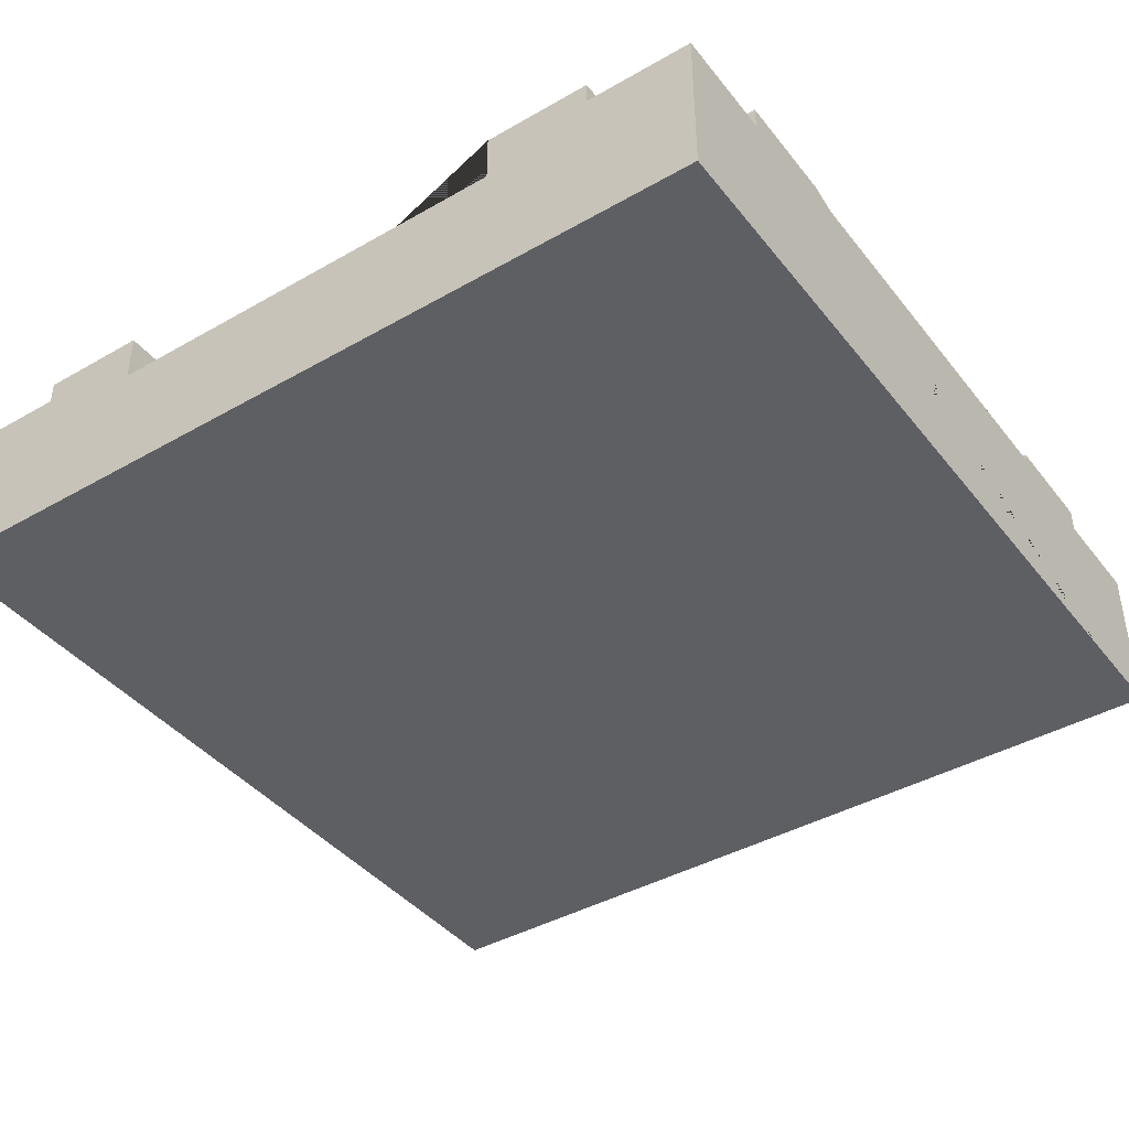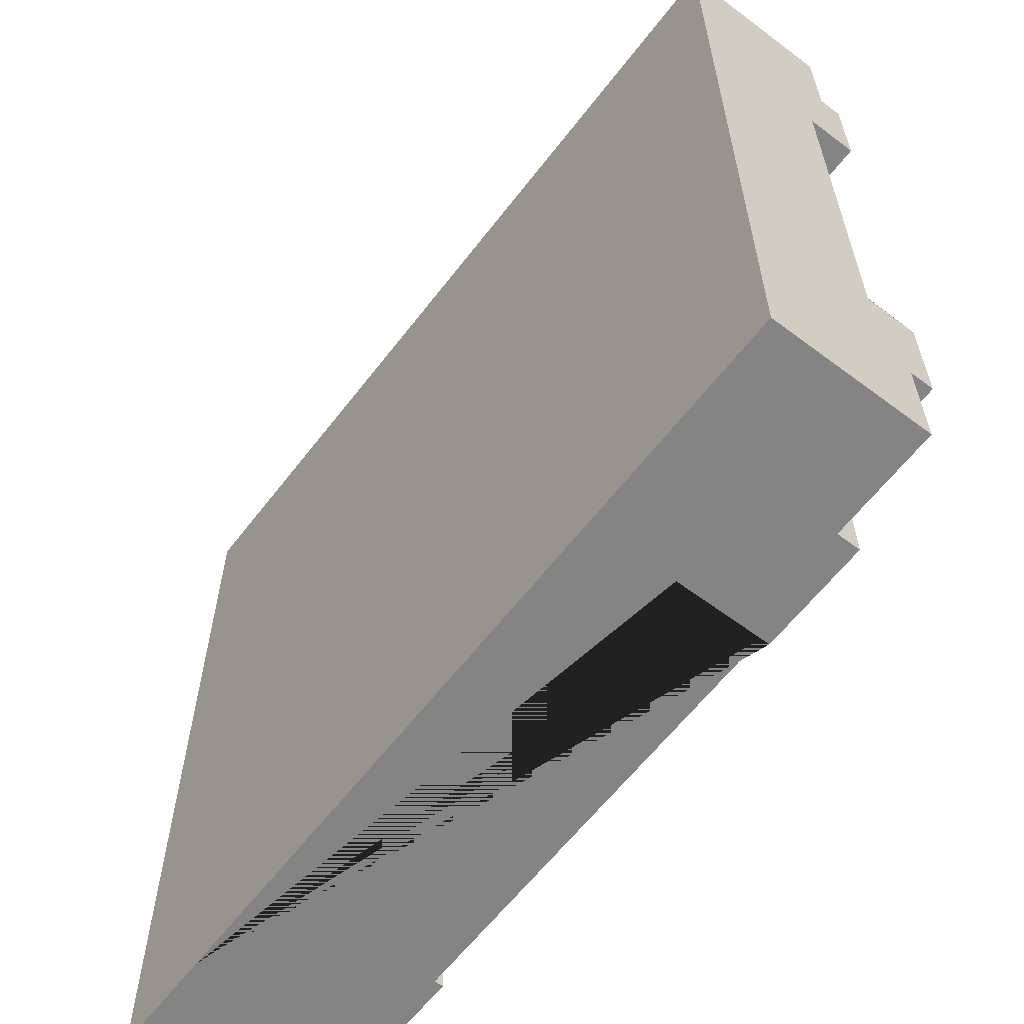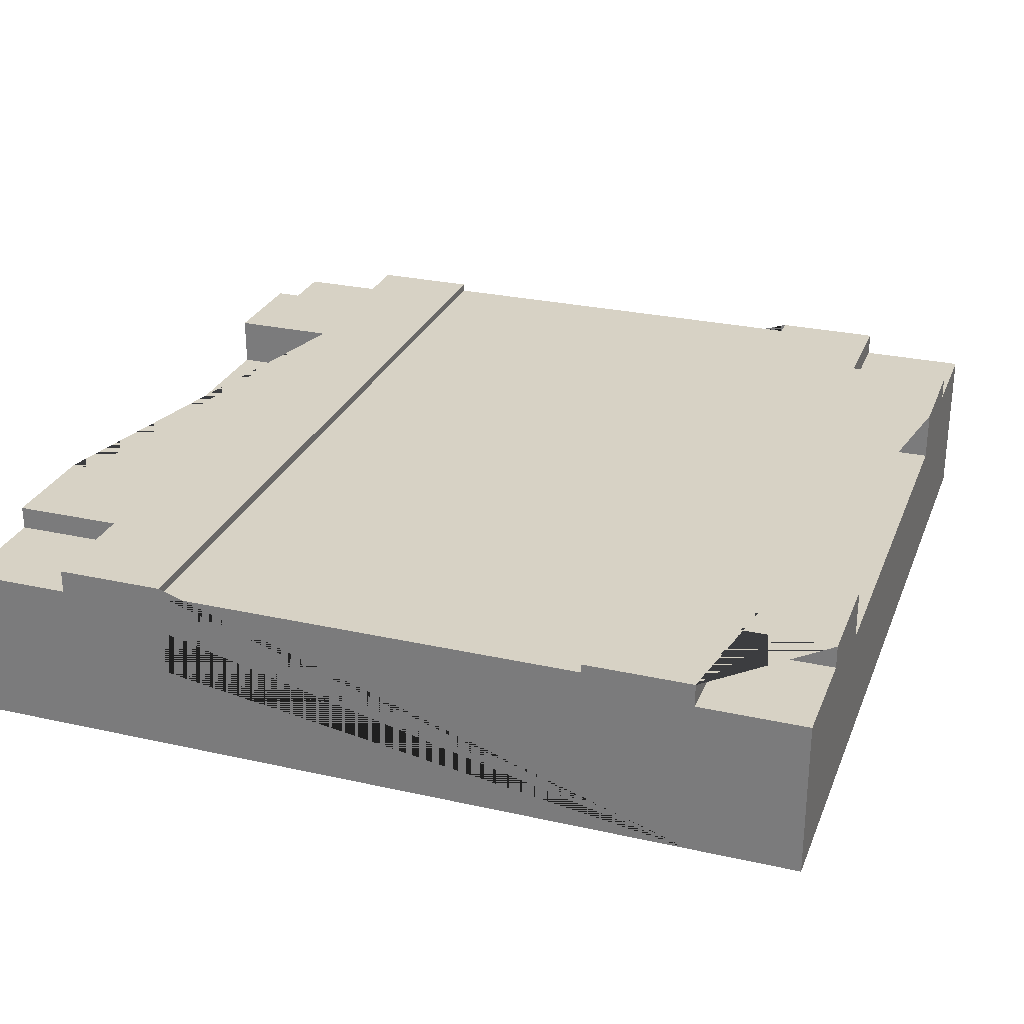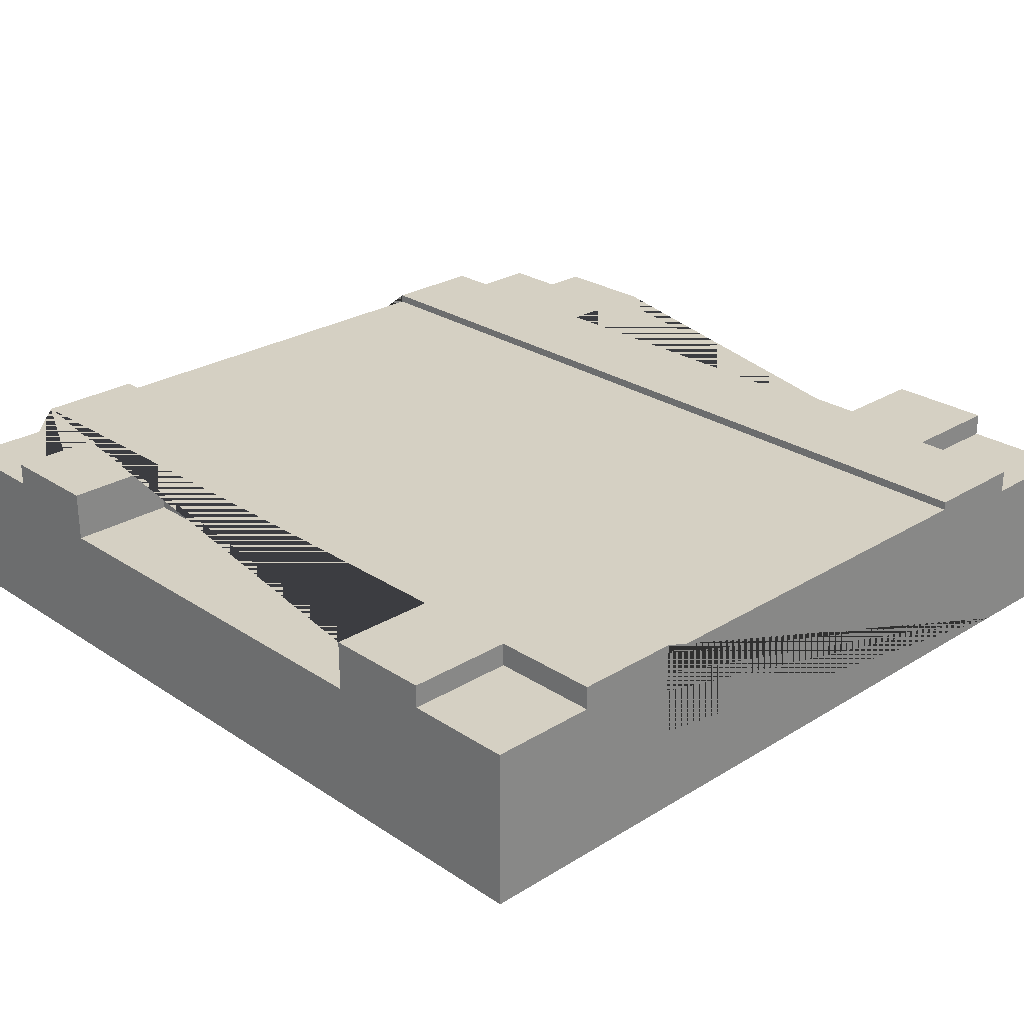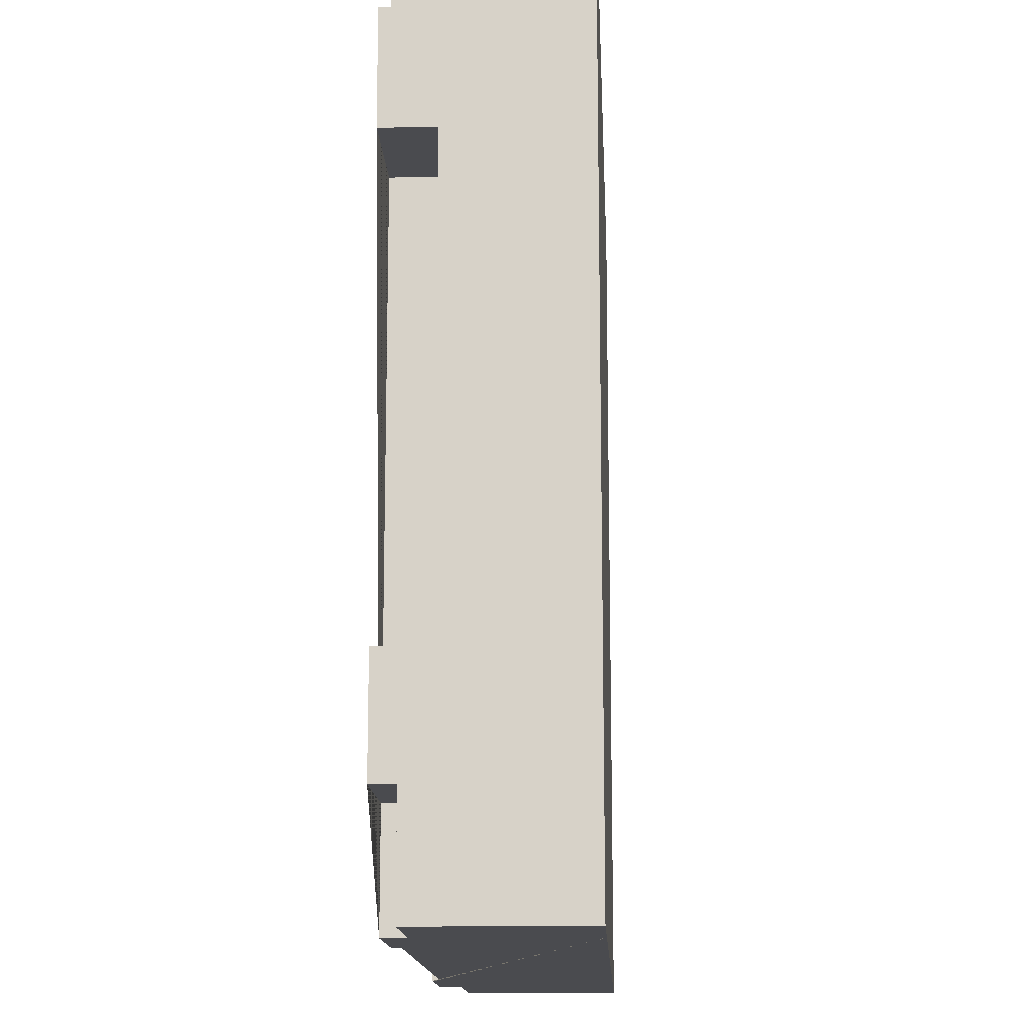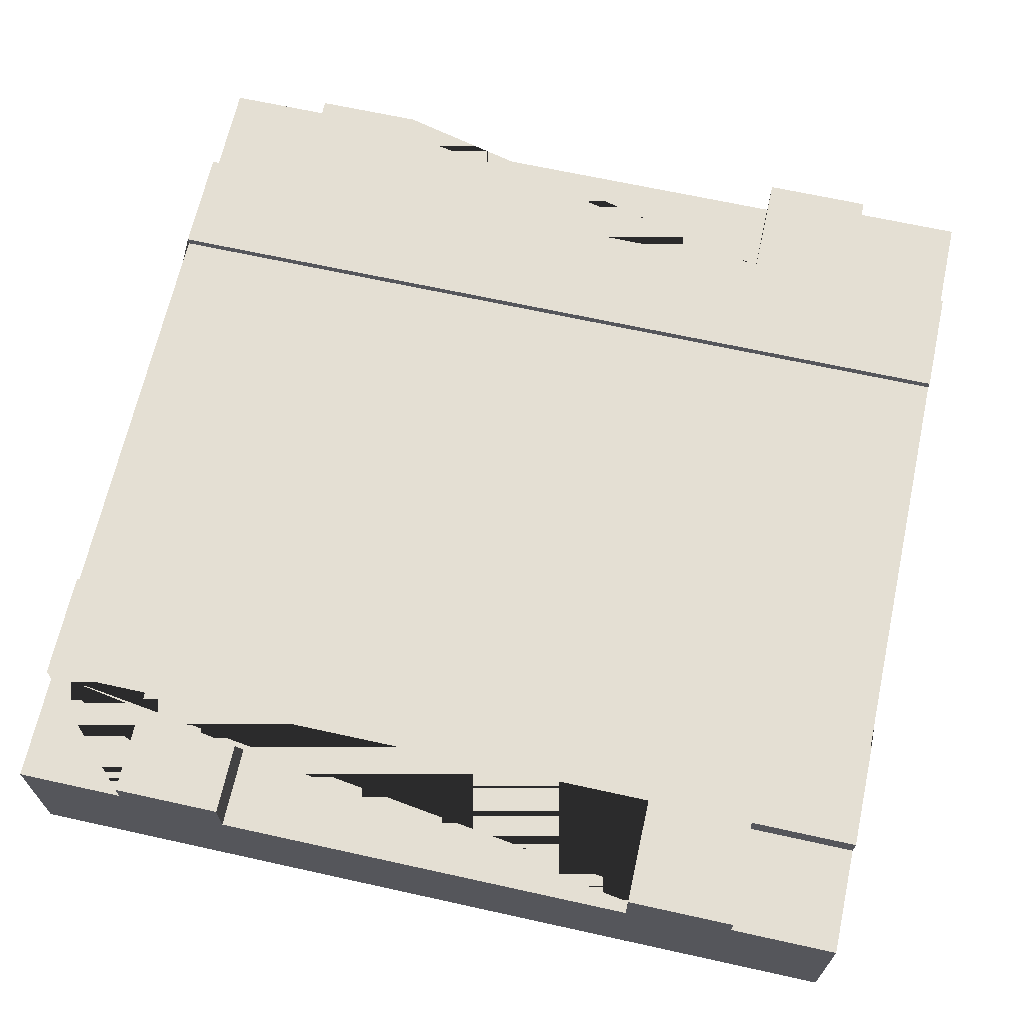
<metadata>
{"format":"obj","ext":"obj","renderer":"f3d","projection":"perspective","resolution":1024,"background":"white","views":[{"elev":-41.2,"azim":124.8,"up":"+Y"},{"elev":-61.4,"azim":52.6,"up":"+Z"},{"elev":27.4,"azim":-161.0,"up":"+Y"},{"elev":26.3,"azim":-44.0,"up":"+Y"},{"elev":-14.3,"azim":-87.3,"up":"+Z"},{"elev":66.7,"azim":-77.5,"up":"+Y"}]}
</metadata>
<code>
g Mesh1 Group1 Model
v 2.25 0.3 -3
v 0.75 0.3 -3
v 0.75 0.6 -3
v 2.25 0.6 -3
f 1 2 3 4
v 0.375 1.083e-15 -3
v 0.375 0.55 -3
v 0.375 0.63 -3
v 0.75 0.63 -3
v 2.25 0.63 -3
v 2.625 0.63 -3
v 2.625 0.55 -3
v 2.625 0 -3
f 5 6 7 8 3 2 1 4 9 10 11 12
v 0 0.55 -3
v 0 3.61e-16 -3
f 13 6 5 14
v 4.043e-14 0.55 -2.625
v 0.375 0.55 -2.625
f 13 15 16 6
v 5.198e-14 3.61e-16 -2.625
f 14 17 15 13
v 0.375 1.083e-15 -1.733e-14
v 5.371e-13 3.61e-16 -0
v 4.62e-13 3.61e-16 -0.375
v 3.754e-13 3.61e-16 -0.75
v 1.04e-13 3.61e-16 -2.25
f 14 5 18 19 20 21 22 17
v 2.625 7.219e-16 -5.429e-13
f 23 18 5 12
v 2.625 0.55 -5.198e-13
v 2.625 0.63 -5.429e-13
v 2.25 0.63 -4.562e-13
v 2.25 0.6 -4.562e-13
v 2.25 0.3 -4.562e-13
v 0.75 0.3 -1.155e-13
v 0.75 0.6 -1.271e-13
v 0.75 0.63 -1.271e-13
v 0.375 0.63 -1.733e-14
v 0.375 0.55 -4.043e-14
f 23 24 25 26 27 28 29 30 31 32 33 18
v 3 0.55 -5.602e-13
v 3 3.61e-16 -5.602e-13
f 34 24 23 35
v 3 0.55 -0.375
v 2.625 0.55 -0.375
f 34 36 37 24
v 3 3.61e-16 -0.375
f 35 38 36 34
v 3 3.61e-16 -3
v 3 3.61e-16 -2.625
v 3 3.61e-16 -2.25
v 3 3.61e-16 -0.75
f 35 23 12 39 40 41 42 38
v 3 0.55 -3
f 39 12 11 43
v 2.625 0.55 -2.625
v 3 0.55 -2.625
f 11 44 45 43
v 2.625 0.63 -2.625
f 10 46 44 11
v 2.625 0.63 -0.75
v 2.625 0.63 -2.25
v 3 0.63 -2.25
v 3 0.63 -2.625
v 2.625 0.63 -0.375
v 3 0.63 -0.375
v 3 0.63 -0.75
f 47 48 49 50 46 10 9 26 25 51 52 53
v 2.625 0.455 -2.25
v 2.625 0.455 -0.75
f 54 48 47 55
v 3 0.455 -2.25
f 56 49 48 54
f 41 40 45 50 49 56
f 43 45 40 39
f 45 44 46 50
v 3 0.455 -0.75
f 42 41 56 57
f 56 54 55 57
f 57 55 47 53
f 57 53 52 36 38 42
f 37 36 52 51
f 37 51 25 24
f 4 27 26 9
f 3 30 27 4
f 30 3 8 31
v 0.375 0.63 -2.625
v 4.043e-14 0.63 -2.625
v 9.24e-14 0.63 -2.25
v 0.375 0.63 -2.25
v 0.375 0.63 -0.75
v 3.523e-13 0.63 -0.75
v 4.505e-13 0.63 -0.375
v 0.375 0.63 -0.375
f 7 58 59 60 61 62 63 64 65 32 31 8
f 16 58 7 6
f 16 15 59 58
v 9.24e-14 0.455 -2.25
f 66 60 59 15 17 22
v 0.375 0.455 -2.25
f 66 67 61 60
v 3.523e-13 0.455 -0.75
v 0.375 0.455 -0.75
f 68 69 67 66
f 68 63 62 69
v 4.505e-13 0.55 -0.375
f 21 20 70 64 63 68
v 5.371e-13 0.55 -0
f 71 70 20 19
v 0.375 0.55 -0.375
f 33 72 70 71
f 32 65 72 33
f 70 72 65 64
f 19 18 33 71
f 22 21 68 66
f 69 62 61 67
f 29 28 27 30

</code>
